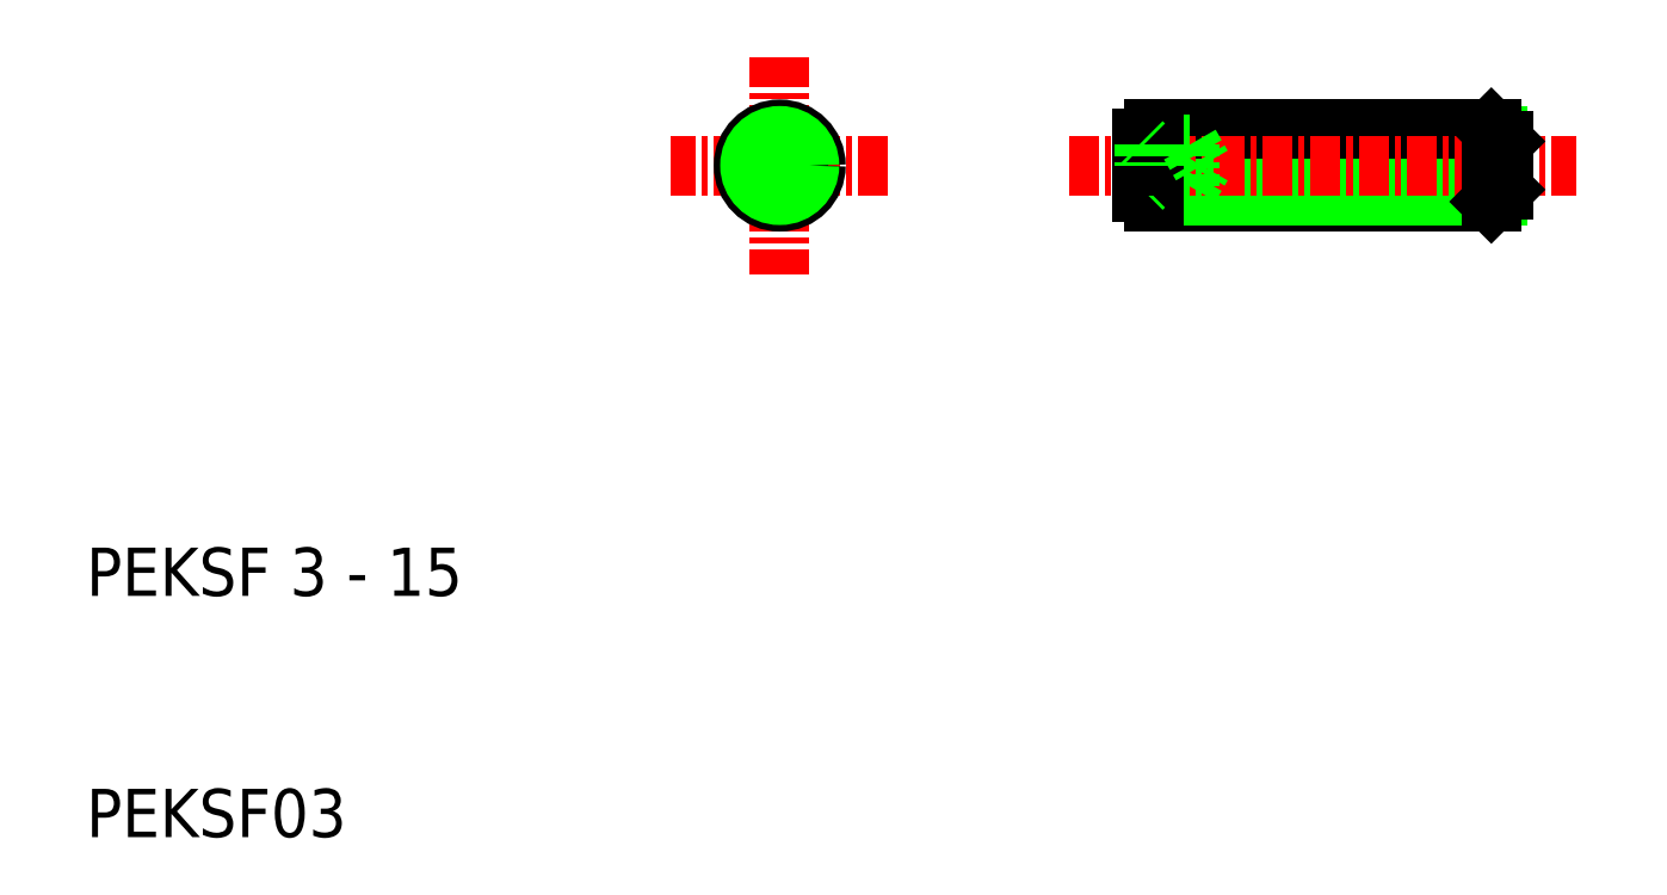
<metadata>
{"format":"dxf","ext":"dxf","renderer":"ezdxf+matplotlib","layout":"modelspace","background":"white","min_lineweight":24,"dpi":150}
</metadata>
<code>
0
SECTION
2
ENTITIES
0
LINE
8
0
10
68.25
20
36.34
30
0
11
54.25
21
36.34
31
0
0
LINE
8
0
10
68.52
20
36.61
30
0
11
54.25
21
36.61
31
0
0
LINE
8
0
10
68.52
20
39.07
30
0
11
54.25
21
39.07
31
0
0
LINE
8
0
10
68.25
20
39.34
30
0
11
54.25
21
39.34
31
0
0
LINE
8
CENTER
10
50.75
20
37.84
30
0
11
71.75
21
37.84
31
0
0
TEXT
8
0
10
10
20
10
30
0
40
2
1
PEKSF03
0
TEXT
8
0
10
10
20
20
30
0
40
2
1
PEKSF 3 - 15
0
LINE
8
CENTER
10
43.25
20
37.84
30
0
11
34.25
21
37.84
31
0
0
LINE
8
0
10
39.5
20
38.27
30
0
11
39.5
21
37.41
31
0
0
LINE
8
0
10
38
20
38.27
30
0
11
38
21
37.41
31
0
0
LINE
8
CENTER
10
38.75
20
42.34
30
0
11
38.75
21
33.34
31
0
0
CIRCLE
8
0
10
38.75
20
37.84
30
0
40
1.1
0
CIRCLE
8
0
10
38.75
20
37.84
30
0
40
1.5
0
LINE
8
0
10
39.5
20
37.41
30
0
11
38.75
21
36.97
31
0
0
LINE
8
0
10
38
20
37.41
30
0
11
38.75
21
36.97
31
0
0
LINE
8
0
10
39.5
20
38.27
30
0
11
38.75
21
38.71
31
0
0
LINE
8
0
10
38
20
38.27
30
0
11
38.75
21
38.71
31
0
0
LINE
8
0
10
55.75
20
36.97
30
0
11
56.25
21
37.84
31
0
0
LINE
8
0
10
55.75
20
36.97
30
0
11
55.75
21
37.84
31
0
0
LINE
8
0
10
54.25
20
36.74
30
0
11
54.25
21
37.84
31
0
0
LINE
8
0
10
53.75
20
36.74
30
0
11
53.75
21
37.84
31
0
0
LINE
8
0
10
53.85
20
36.97
30
0
11
53.85
21
37.84
31
0
0
LINE
8
0
10
55.75
20
36.97
30
0
11
53.85
21
36.97
31
0
0
LINE
8
0
10
55.75
20
37.41
30
0
11
53.85
21
37.41
31
0
0
LINE
8
0
10
54.25
20
36.34
30
0
11
54.25
21
36.74
31
0
0
LINE
8
0
10
54.25
20
36.74
30
0
11
53.75
21
36.74
31
0
0
LINE
8
0
10
53.75
20
36.87
30
0
11
53.85
21
36.97
31
0
0
LINE
8
0
10
55.75
20
38.27
30
0
11
53.85
21
38.27
31
0
0
LINE
8
0
10
55.75
20
38.71
30
0
11
53.85
21
38.71
31
0
0
LINE
8
0
10
54.25
20
38.94
30
0
11
54.25
21
37.84
31
0
0
LINE
8
0
10
53.75
20
38.94
30
0
11
53.75
21
37.84
31
0
0
LINE
8
0
10
54.25
20
38.94
30
0
11
53.75
21
38.94
31
0
0
LINE
8
0
10
54.25
20
39.34
30
0
11
54.25
21
38.94
31
0
0
LINE
8
0
10
53.85
20
38.71
30
0
11
53.85
21
37.84
31
0
0
LINE
8
0
10
53.75
20
38.81
30
0
11
53.85
21
38.71
31
0
0
LINE
8
0
10
55.75
20
38.71
30
0
11
55.75
21
37.84
31
0
0
LINE
8
0
10
55.75
20
38.71
30
0
11
56.25
21
37.84
31
0
0
LINE
8
0
10
68.75
20
37.84
30
0
11
68.75
21
36.84
31
0
0
LINE
8
0
10
68.25
20
36.34
30
0
11
68.25
21
37.84
31
0
0
LINE
8
0
10
68.75
20
36.84
30
0
11
68.25
21
36.34
31
0
0
LINE
8
0
10
68.25
20
39.34
30
0
11
68.25
21
37.84
31
0
0
LINE
8
0
10
68.75
20
38.84
30
0
11
68.25
21
39.34
31
0
0
LINE
8
0
10
68.75
20
37.84
30
0
11
68.75
21
38.84
31
0
0
CIRCLE
8
0
10
38.75
20
37.84
30
0
40
1.23
0
ENDSEC
0
EOF

</code>
